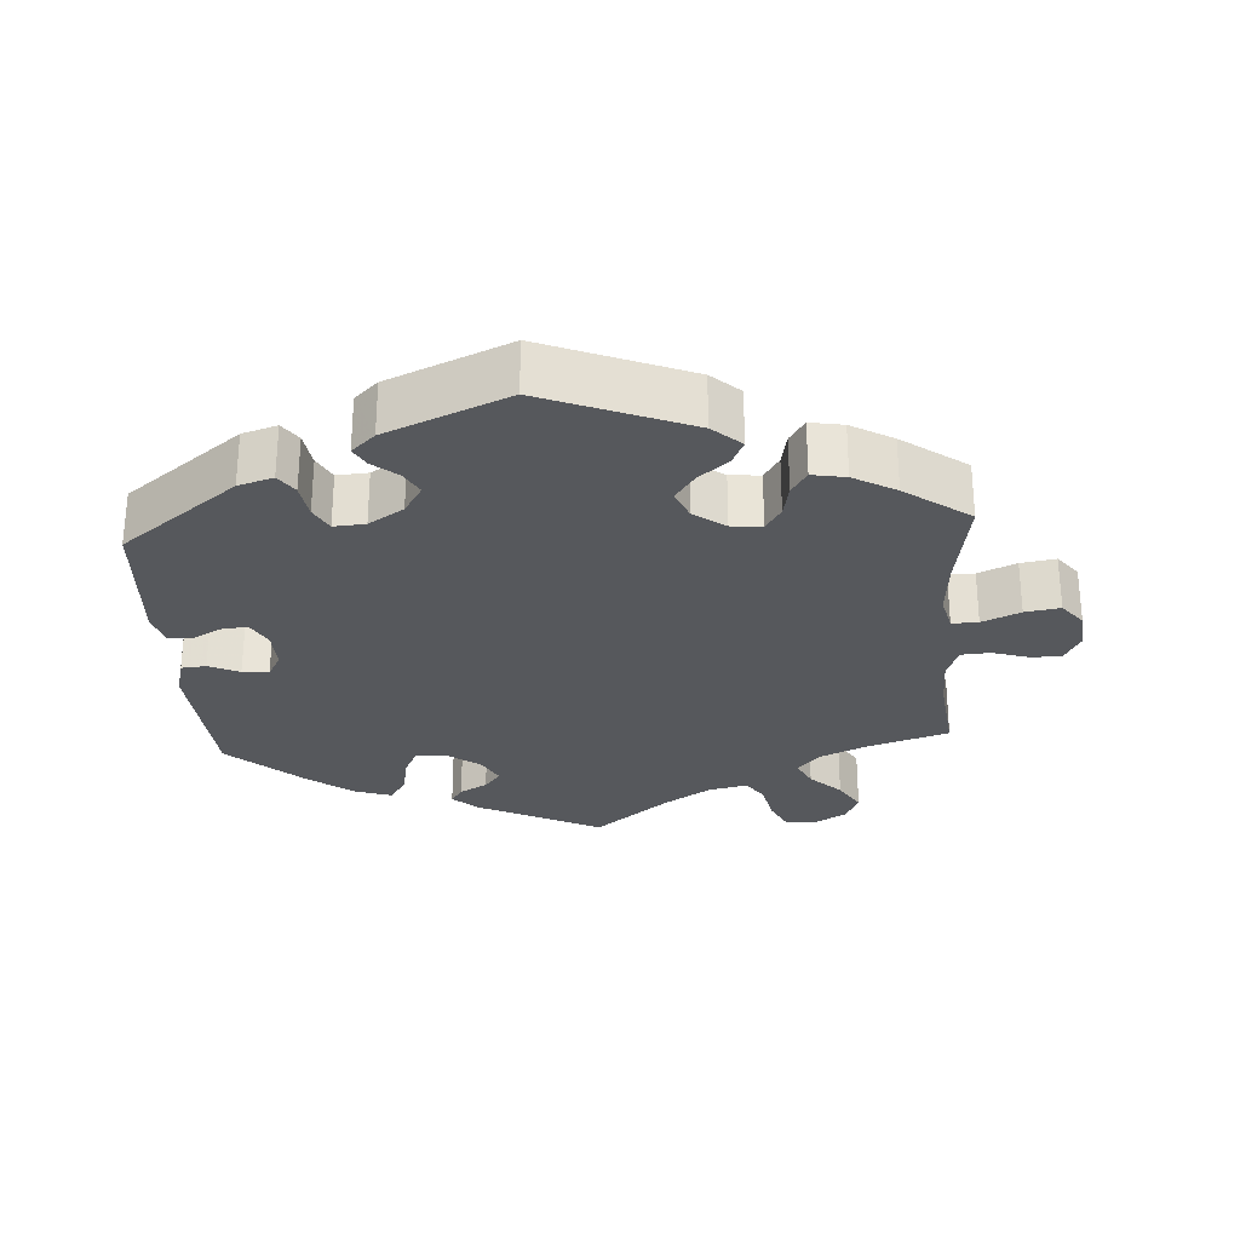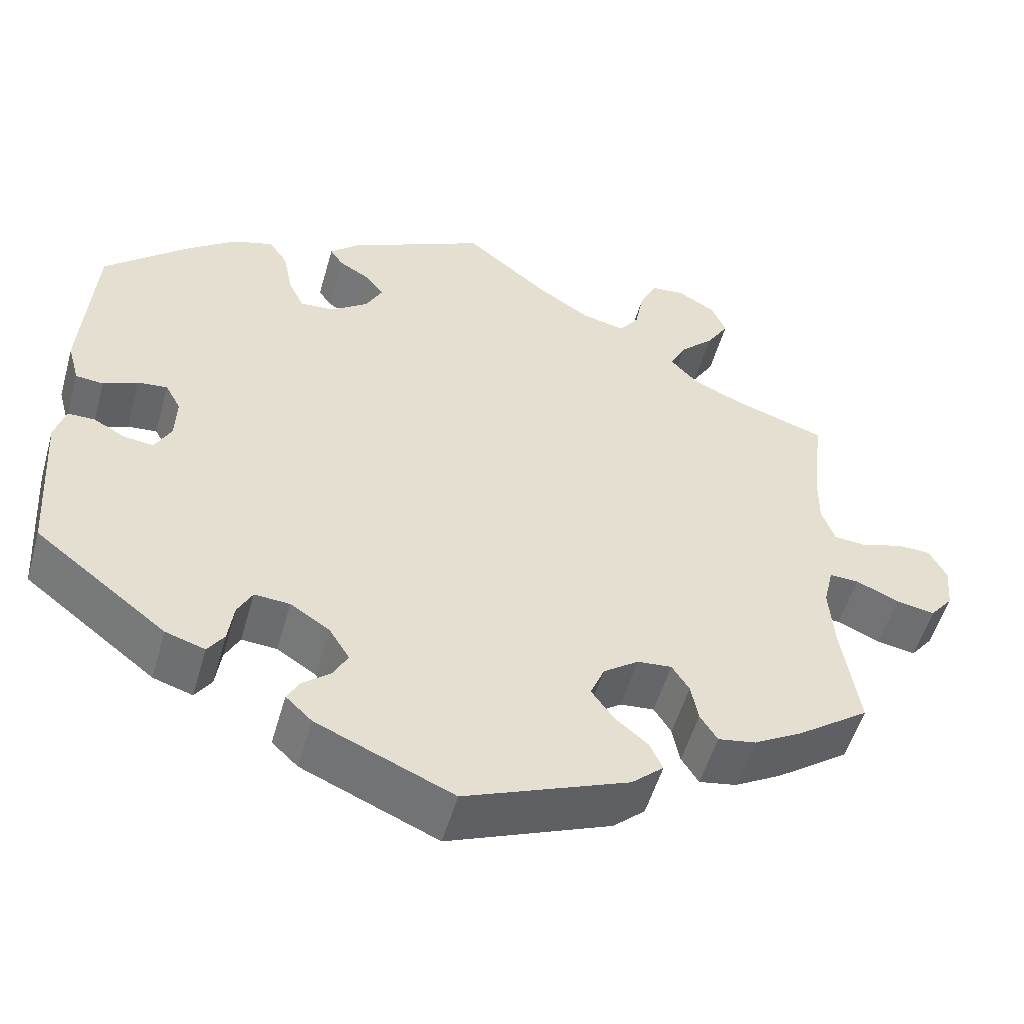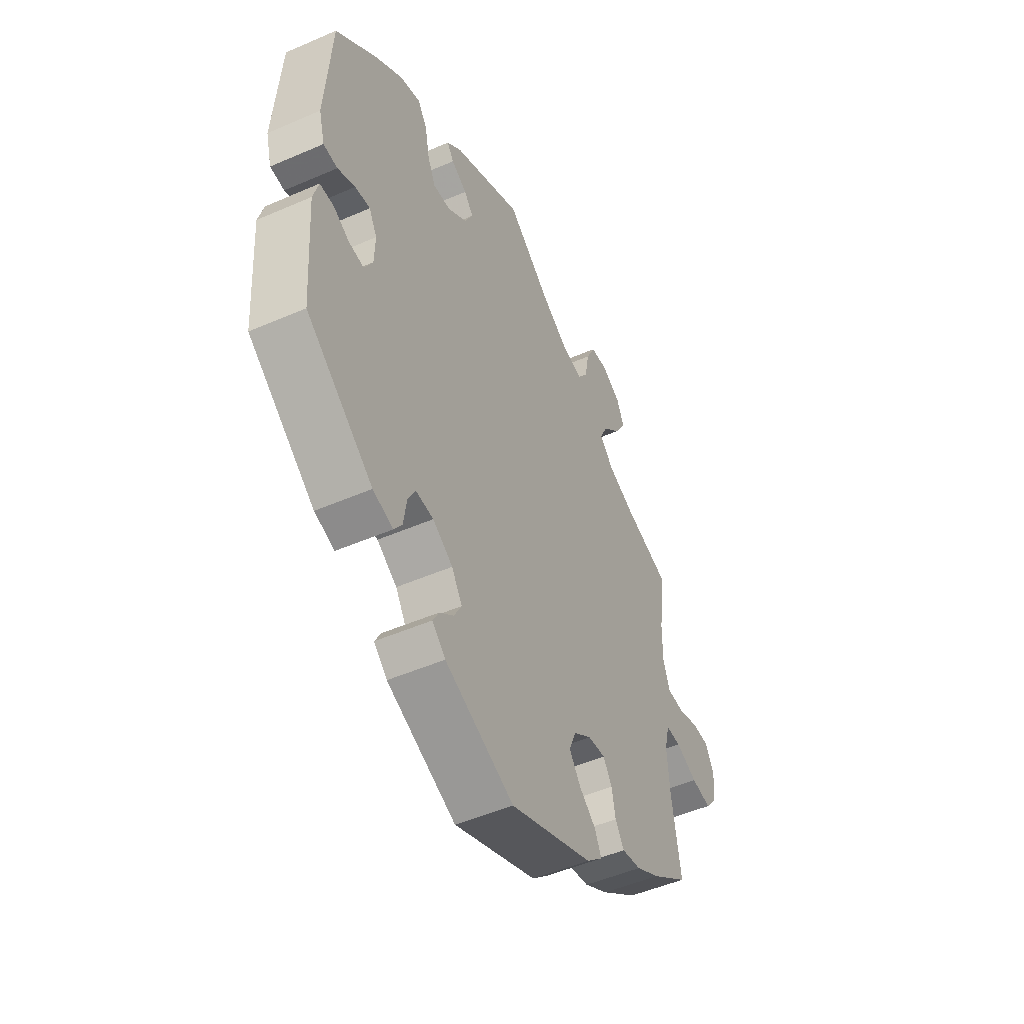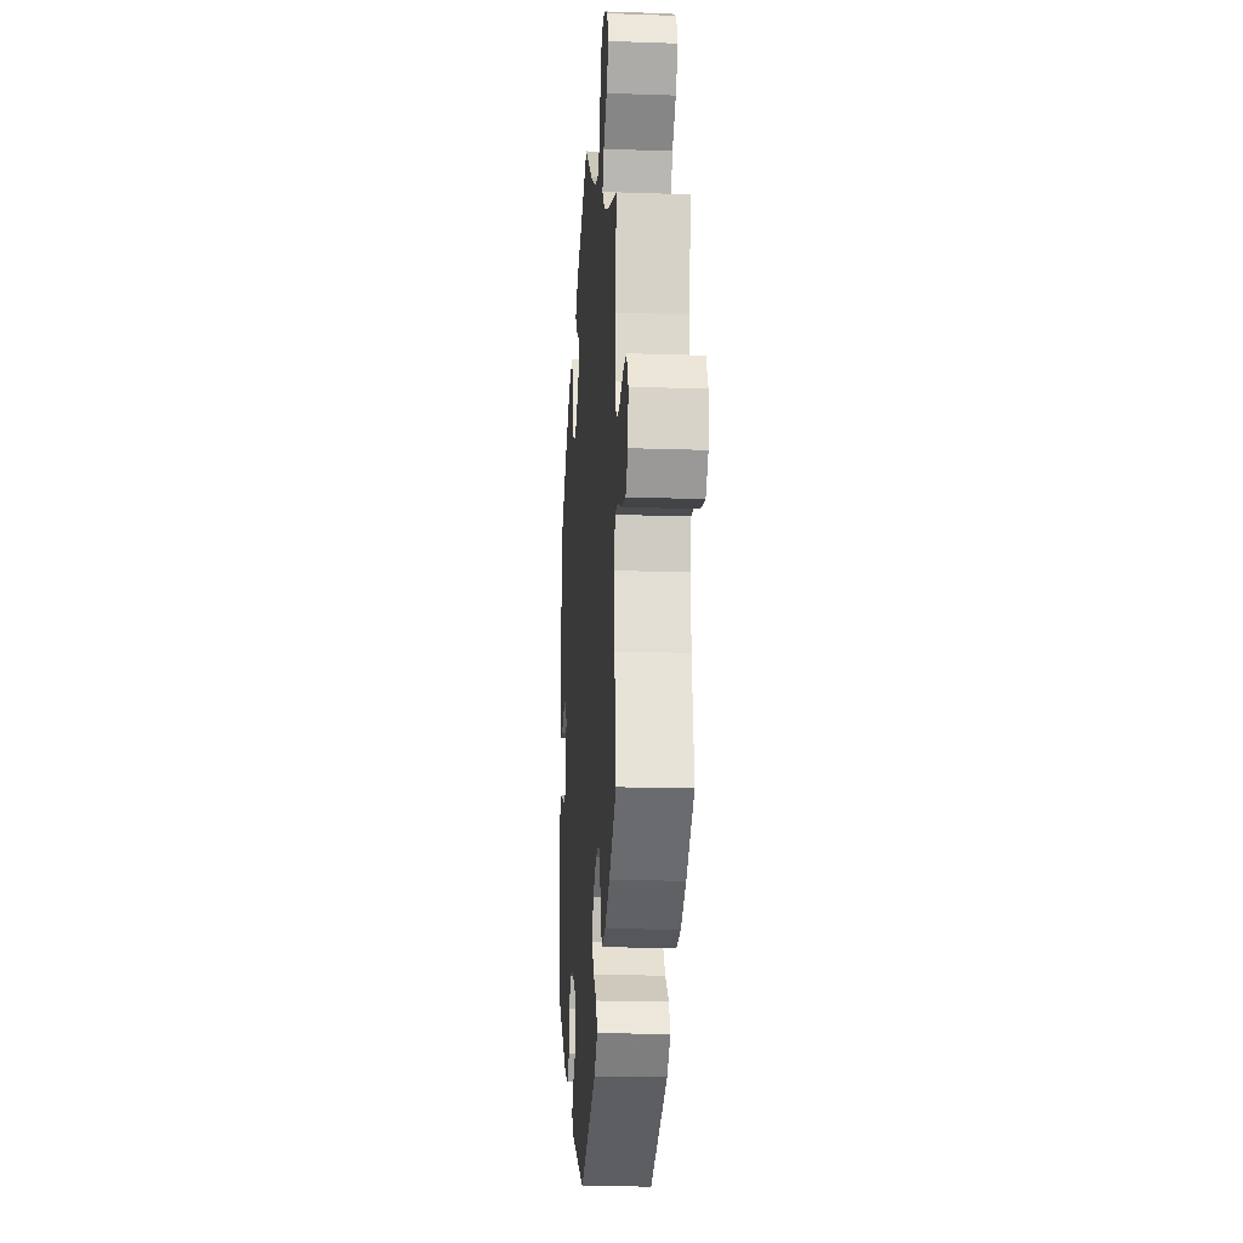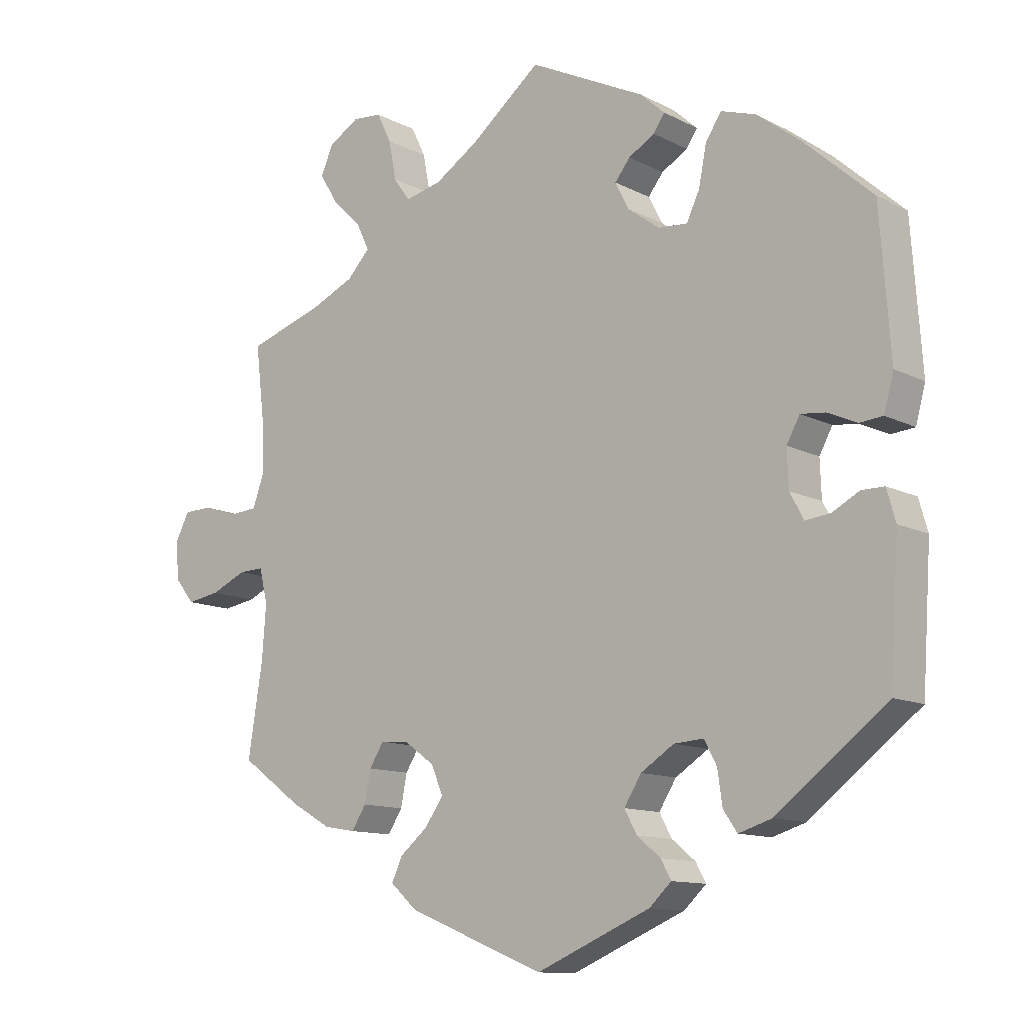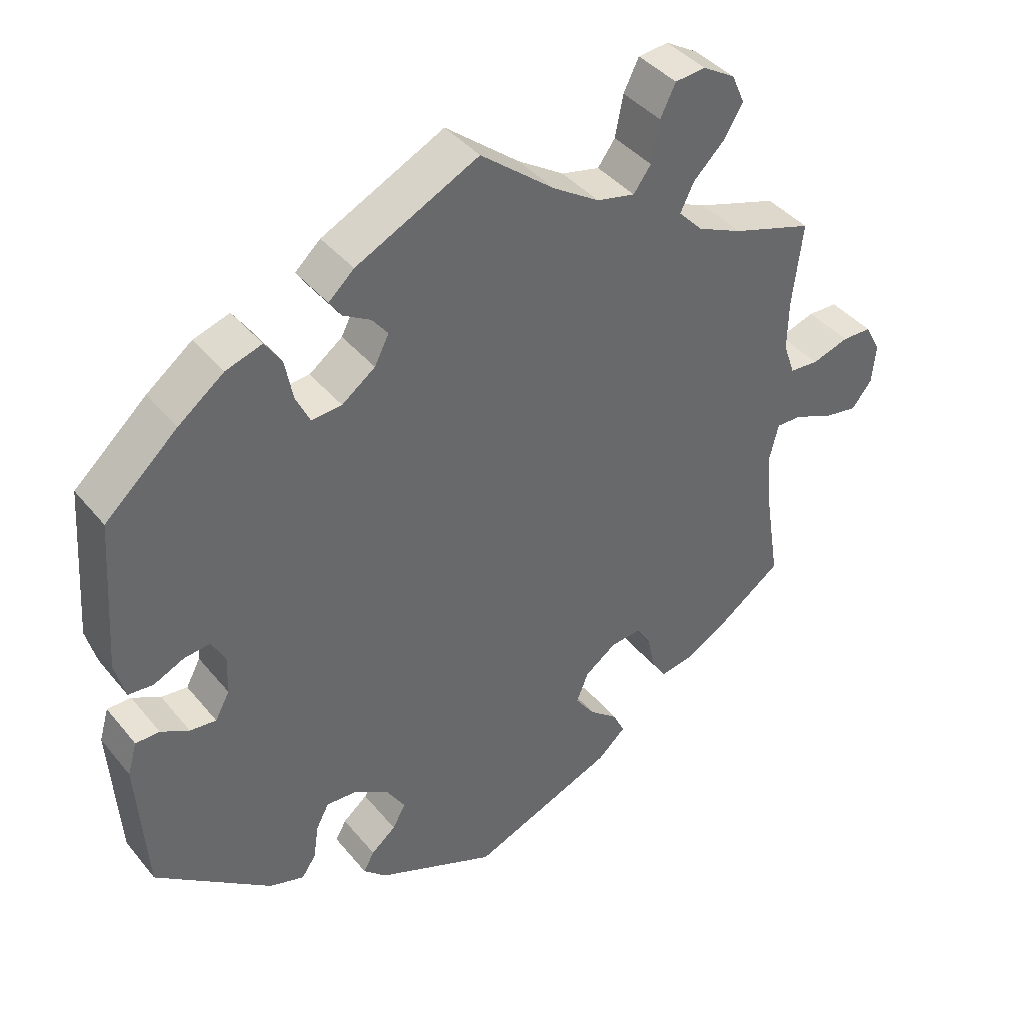
<metadata>
{"format":"obj","ext":"obj","renderer":"f3d","projection":"perspective","resolution":1024,"background":"white","views":[{"elev":-28.3,"azim":-176.3,"up":"+Y"},{"elev":-53.0,"azim":164.2,"up":"+Z"},{"elev":-49.5,"azim":115.7,"up":"+Z"},{"elev":-17.5,"azim":-94.0,"up":"+Z"},{"elev":-11.8,"azim":39.5,"up":"+Z"},{"elev":40.6,"azim":144.6,"up":"+Z"}]}
</metadata>
<code>
v 0.168 0.07 0.495
v 0.203 0.07 0.463
v 0.187 0.07 0.439
v 0.149 0.07 0.417
v 0.127 0.07 0.389
v 0.147 0.07 0.35
v 0.193 0.07 0.316
v 0.235 0.07 0.313
v 0.254 0.07 0.353
v 0.265 0.07 0.41
v 0.288 0.07 0.444
v 0.338 0.07 0.428
v 0.401 0.07 0.38
v 0.501 0.07 0.29
v 0.516 0.07 0.082
v 0.502 0.07 0.03
v 0.468 0.07 0.027
v 0.426 0.07 0.046
v 0.39 0.07 0.05
v 0.371 0.07 0.015
v 0.373 0.07 -0.039
v 0.393 0.07 -0.076
v 0.429 0.07 -0.072
v 0.468 0.07 -0.051
v 0.501 0.07 -0.051
v 0.514 0.07 -0.096
v 0.501 0.07 -0.289
v 0.341 0.07 -0.412
v 0.293 0.07 -0.427
v 0.273 0.07 -0.398
v 0.266 0.07 -0.349
v 0.248 0.07 -0.315
v 0.205 0.07 -0.318
v 0.157 0.07 -0.349
v 0.132 0.07 -0.389
v 0.15 0.07 -0.422
v 0.184 0.07 -0.45
v 0.199 0.07 -0.477
v 0.167 0.07 -0.507
v 0.001 0.07 -0.578
v -0.198 0.07 -0.498
v -0.237 0.07 -0.463
v -0.221 0.07 -0.429
v -0.181 0.07 -0.396
v -0.154 0.07 -0.358
v -0.171 0.07 -0.317
v -0.214 0.07 -0.286
v -0.256 0.07 -0.282
v -0.277 0.07 -0.315
v -0.286 0.07 -0.361
v -0.307 0.07 -0.394
v -0.353 0.07 -0.386
v -0.411 0.07 -0.353
v -0.5 0.07 -0.289
v -0.479 0.07 -0.157
v -0.473 0.07 -0.078
v -0.485 0.07 -0.028
v -0.521 0.07 -0.029
v -0.573 0.07 -0.052
v -0.621 0.07 -0.06
v -0.649 0.07 -0.025
v -0.654 0.07 0.03
v -0.633 0.07 0.07
v -0.592 0.07 0.071
v -0.541 0.07 0.055
v -0.501 0.07 0.058
v -0.485 0.07 0.103
v -0.486 0.07 0.172
v -0.5 0.07 0.289
v -0.388 0.07 0.325
v -0.326 0.07 0.353
v -0.293 0.07 0.388
v -0.312 0.07 0.427
v -0.354 0.07 0.468
v -0.381 0.07 0.512
v -0.363 0.07 0.553
v -0.318 0.07 0.58
v -0.276 0.07 0.576
v -0.255 0.07 0.533
v -0.244 0.07 0.476
v -0.22 0.07 0.443
v -0.167 0.07 0.455
v -0.103 0.07 0.496
v -0.001 0.07 0.578
v 0.168 0 0.495
v 0.203 0 0.463
v 0.187 0 0.439
v 0.149 0 0.417
v 0.127 0 0.389
v 0.147 0 0.35
v 0.193 0 0.316
v 0.235 0 0.313
v 0.254 0 0.353
v 0.265 0 0.41
v 0.288 0 0.444
v 0.338 0 0.428
v 0.401 0 0.38
v 0.501 0 0.29
v 0.516 0 0.082
v 0.502 0 0.03
v 0.468 0 0.027
v 0.426 0 0.046
v 0.39 0 0.05
v 0.371 0 0.015
v 0.373 0 -0.039
v 0.393 0 -0.076
v 0.429 0 -0.072
v 0.468 0 -0.051
v 0.501 0 -0.051
v 0.514 0 -0.096
v 0.501 0 -0.289
v 0.341 0 -0.412
v 0.293 0 -0.427
v 0.273 0 -0.398
v 0.266 0 -0.349
v 0.248 0 -0.315
v 0.205 0 -0.318
v 0.157 0 -0.349
v 0.132 0 -0.389
v 0.15 0 -0.422
v 0.184 0 -0.45
v 0.199 0 -0.477
v 0.167 0 -0.507
v 0.001 0 -0.578
v -0.198 0 -0.498
v -0.237 0 -0.463
v -0.221 0 -0.429
v -0.181 0 -0.396
v -0.154 0 -0.358
v -0.171 0 -0.317
v -0.214 0 -0.286
v -0.256 0 -0.282
v -0.277 0 -0.315
v -0.286 0 -0.361
v -0.307 0 -0.394
v -0.353 0 -0.386
v -0.411 0 -0.353
v -0.5 0 -0.289
v -0.479 0 -0.157
v -0.473 0 -0.078
v -0.485 0 -0.028
v -0.521 0 -0.029
v -0.573 0 -0.052
v -0.621 0 -0.06
v -0.649 0 -0.025
v -0.654 0 0.03
v -0.633 0 0.07
v -0.592 0 0.071
v -0.541 0 0.055
v -0.501 0 0.058
v -0.485 0 0.103
v -0.486 0 0.172
v -0.5 0 0.289
v -0.388 0 0.325
v -0.326 0 0.353
v -0.293 0 0.388
v -0.312 0 0.427
v -0.354 0 0.468
v -0.381 0 0.512
v -0.363 0 0.553
v -0.318 0 0.58
v -0.276 0 0.576
v -0.255 0 0.533
v -0.244 0 0.476
v -0.22 0 0.443
v -0.167 0 0.455
v -0.103 0 0.496
v -0.001 0 0.578
f 83 84 1 2
f 82 83 2 3
f 81 82 3 4
f 77 78 79 80
f 75 76 77 80
f 73 74 75 80
f 72 73 80 81
f 71 72 81 4
f 68 69 70
f 67 68 70 71
f 66 67 71 4
f 62 63 64 65
f 62 65 66
f 61 62 66
f 58 59 60 61
f 57 58 61 66
f 56 57 66 4
f 52 53 54 55
f 49 50 51 52
f 48 49 52 55
f 47 48 55 56
f 41 42 43 44
f 41 44 45
f 40 41 45
f 39 40 45 46
f 36 37 38 39
f 35 36 39 46
f 28 29 30 31
f 28 31 32
f 27 28 32
f 26 27 32 33
f 23 24 25 26
f 22 23 26 33
f 15 16 17 18
f 15 18 19
f 14 15 19
f 13 14 19 20
f 9 10 11 12
f 8 9 12 13
f 56 4 5
f 56 5 6
f 47 56 6 7
f 34 35 46 47
f 34 47 7 8
f 21 22 33 34
f 20 21 34 8
f 8 13 20
f 86 85 168 167
f 87 86 167 166
f 88 87 166 165
f 164 163 162 161
f 164 161 160 159
f 164 159 158 157
f 165 164 157 156
f 88 165 156 155
f 154 153 152
f 155 154 152 151
f 88 155 151 150
f 149 148 147 146
f 150 149 146
f 150 146 145
f 145 144 143 142
f 150 145 142 141
f 88 150 141 140
f 139 138 137 136
f 136 135 134 133
f 139 136 133 132
f 140 139 132 131
f 128 127 126 125
f 129 128 125
f 129 125 124
f 130 129 124 123
f 123 122 121 120
f 130 123 120 119
f 115 114 113 112
f 116 115 112
f 116 112 111
f 117 116 111 110
f 110 109 108 107
f 117 110 107 106
f 102 101 100 99
f 103 102 99
f 103 99 98
f 104 103 98 97
f 96 95 94 93
f 97 96 93 92
f 89 88 140
f 90 89 140
f 91 90 140 131
f 131 130 119 118
f 92 91 131 118
f 118 117 106 105
f 92 118 105 104
f 104 97 92
f 1 85 86 2
f 2 86 87 3
f 3 87 88 4
f 4 88 89 5
f 5 89 90 6
f 6 90 91 7
f 7 91 92 8
f 8 92 93 9
f 9 93 94 10
f 10 94 95 11
f 11 95 96 12
f 12 96 97 13
f 13 97 98 14
f 14 98 99 15
f 15 99 100 16
f 16 100 101 17
f 17 101 102 18
f 18 102 103 19
f 19 103 104 20
f 20 104 105 21
f 21 105 106 22
f 22 106 107 23
f 23 107 108 24
f 24 108 109 25
f 25 109 110 26
f 26 110 111 27
f 27 111 112 28
f 28 112 113 29
f 29 113 114 30
f 30 114 115 31
f 31 115 116 32
f 32 116 117 33
f 33 117 118 34
f 34 118 119 35
f 35 119 120 36
f 36 120 121 37
f 37 121 122 38
f 38 122 123 39
f 39 123 124 40
f 40 124 125 41
f 41 125 126 42
f 42 126 127 43
f 43 127 128 44
f 44 128 129 45
f 45 129 130 46
f 46 130 131 47
f 47 131 132 48
f 48 132 133 49
f 49 133 134 50
f 50 134 135 51
f 51 135 136 52
f 52 136 137 53
f 53 137 138 54
f 54 138 139 55
f 55 139 140 56
f 56 140 141 57
f 57 141 142 58
f 58 142 143 59
f 59 143 144 60
f 60 144 145 61
f 61 145 146 62
f 62 146 147 63
f 63 147 148 64
f 64 148 149 65
f 65 149 150 66
f 66 150 151 67
f 67 151 152 68
f 68 152 153 69
f 69 153 154 70
f 70 154 155 71
f 71 155 156 72
f 72 156 157 73
f 73 157 158 74
f 74 158 159 75
f 75 159 160 76
f 76 160 161 77
f 77 161 162 78
f 78 162 163 79
f 79 163 164 80
f 80 164 165 81
f 81 165 166 82
f 82 166 167 83
f 83 167 168 84
f 84 168 85 1

</code>
